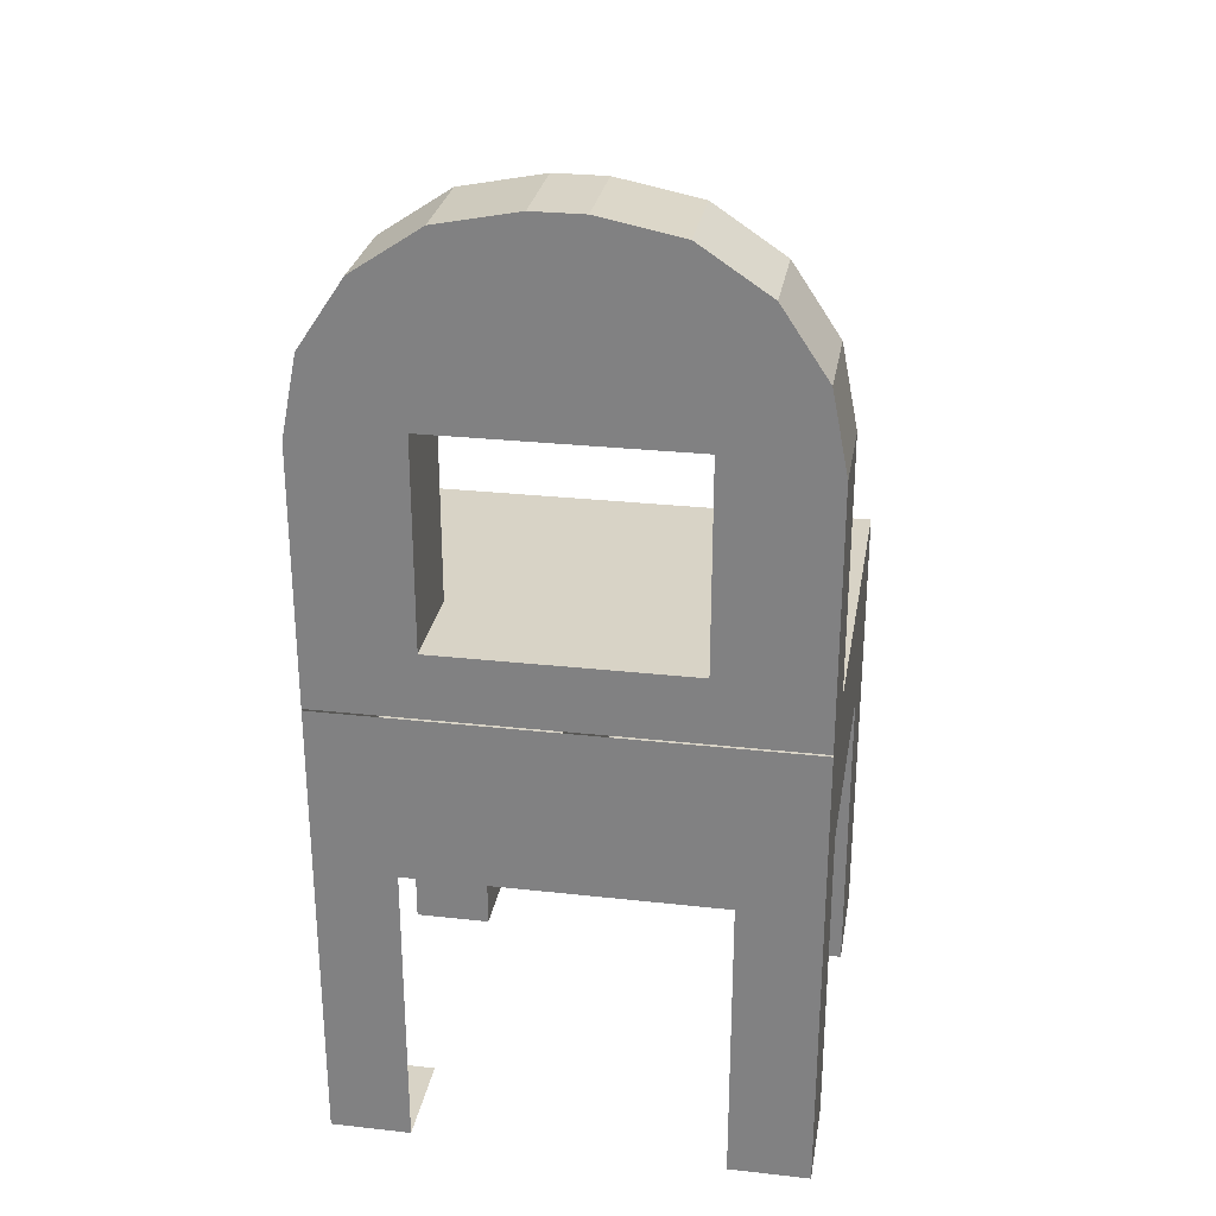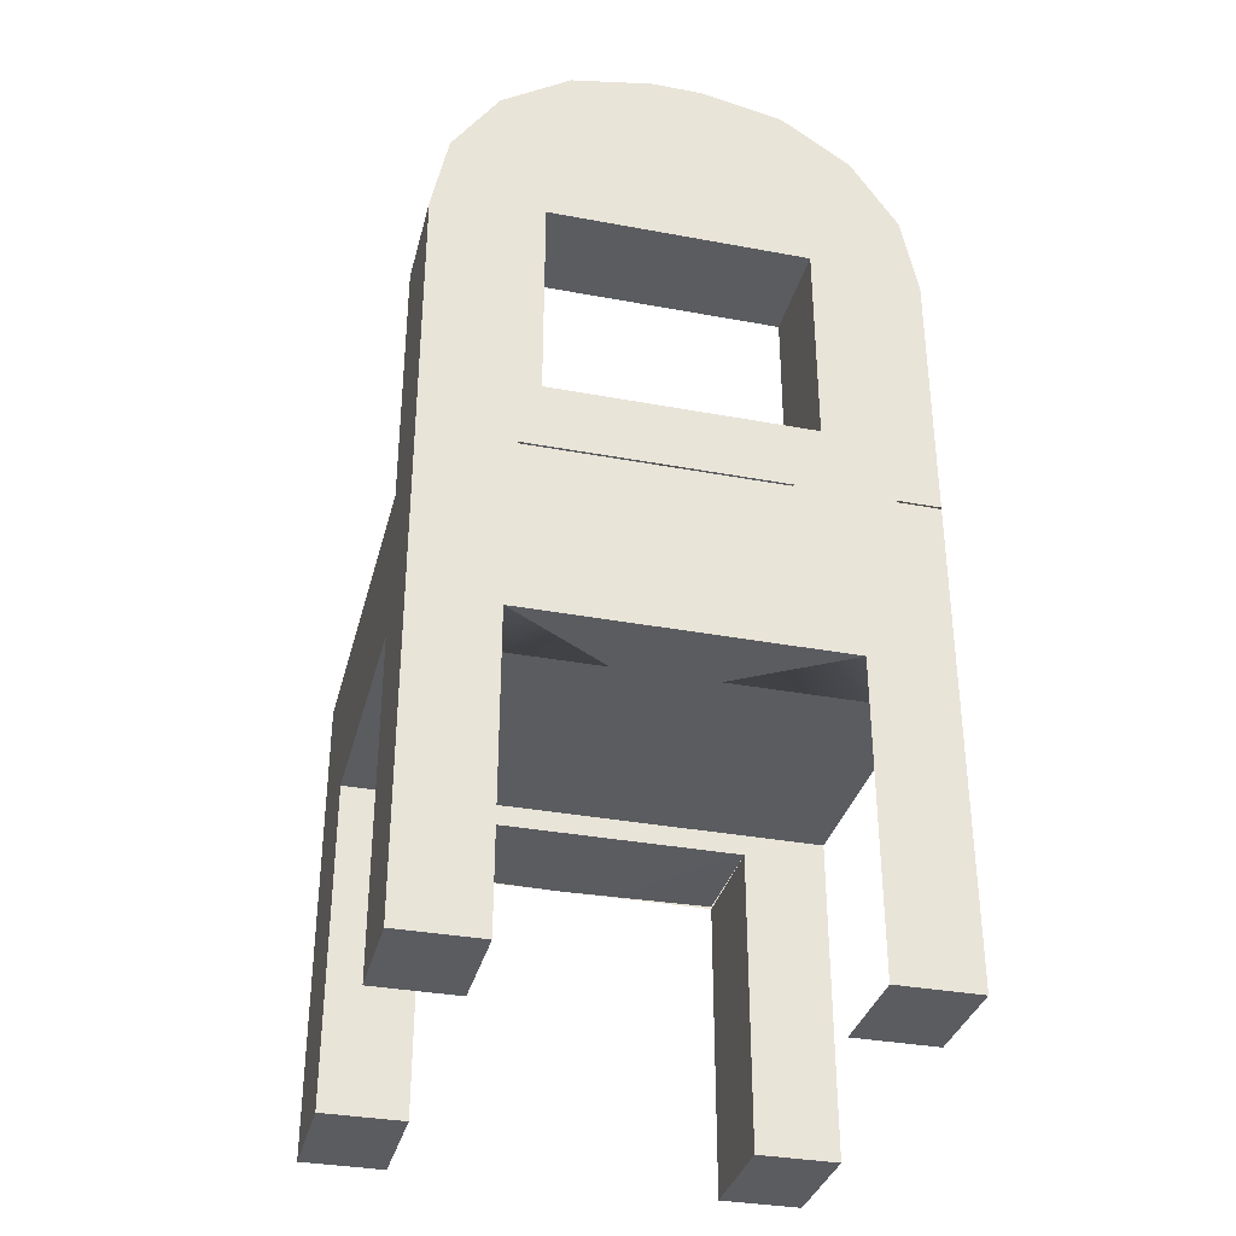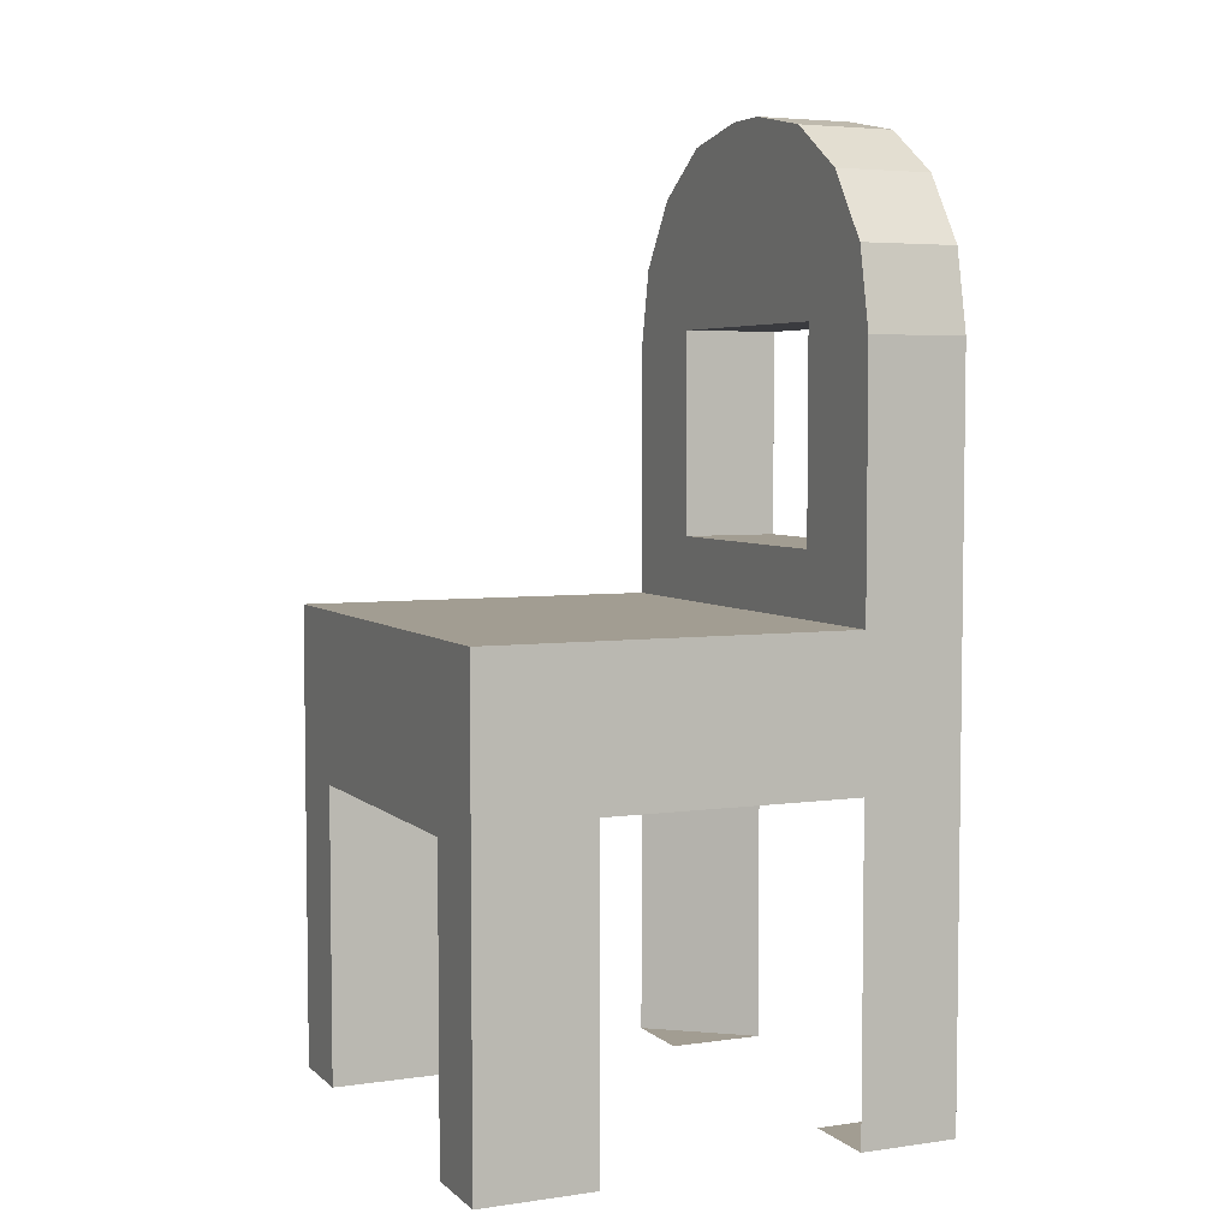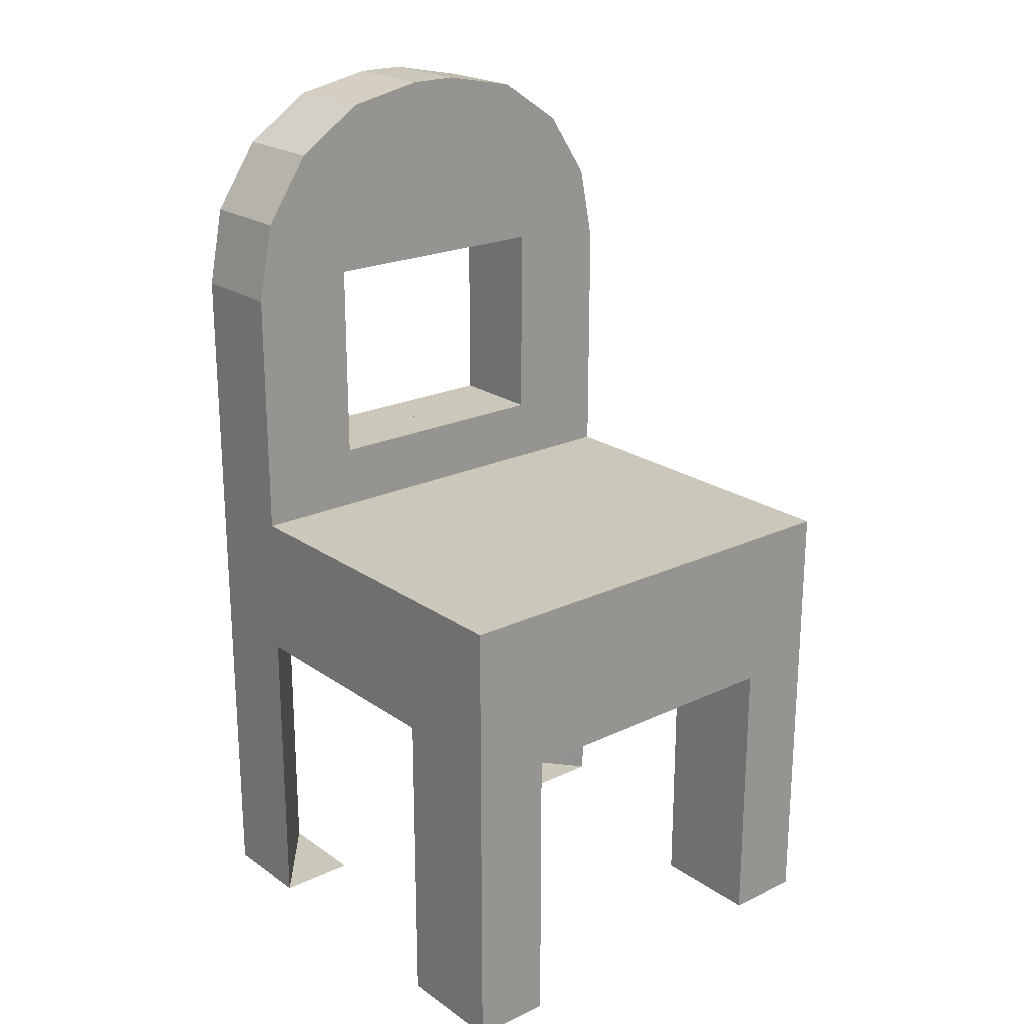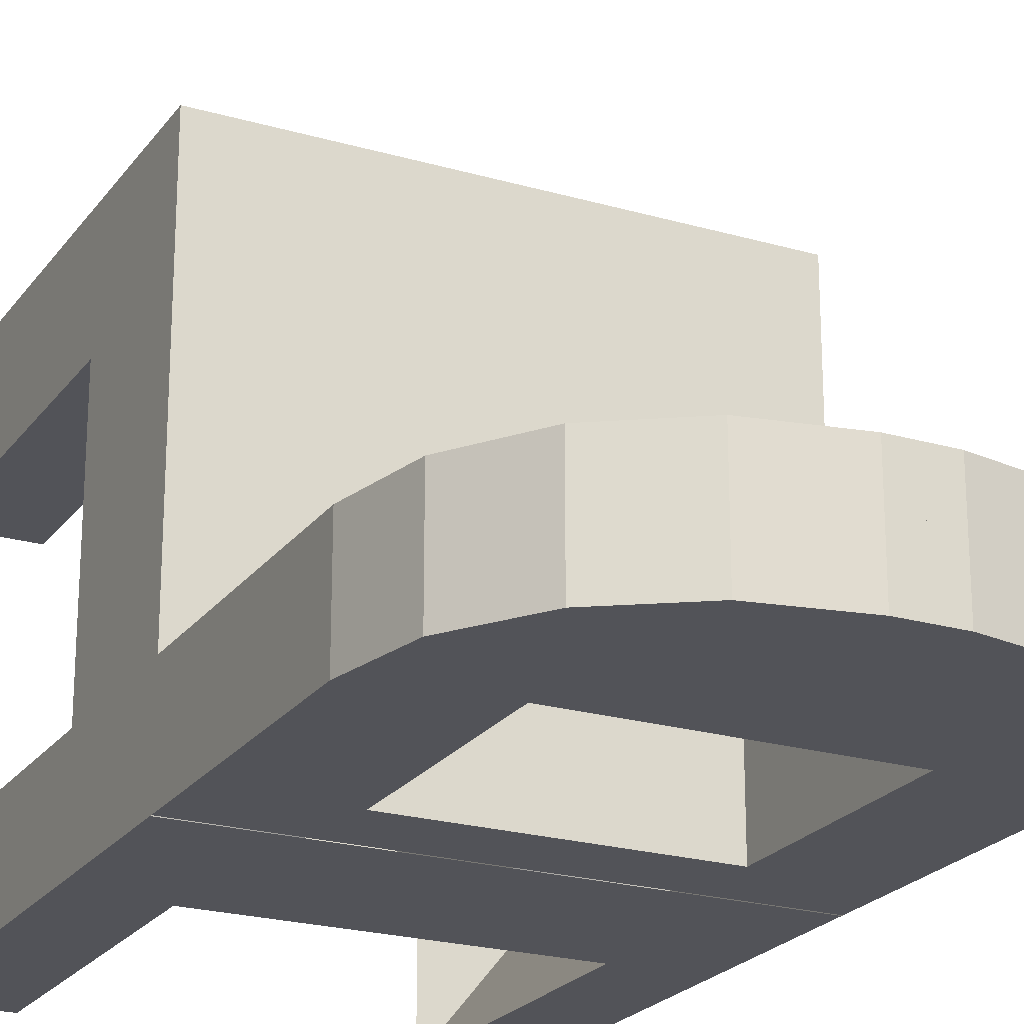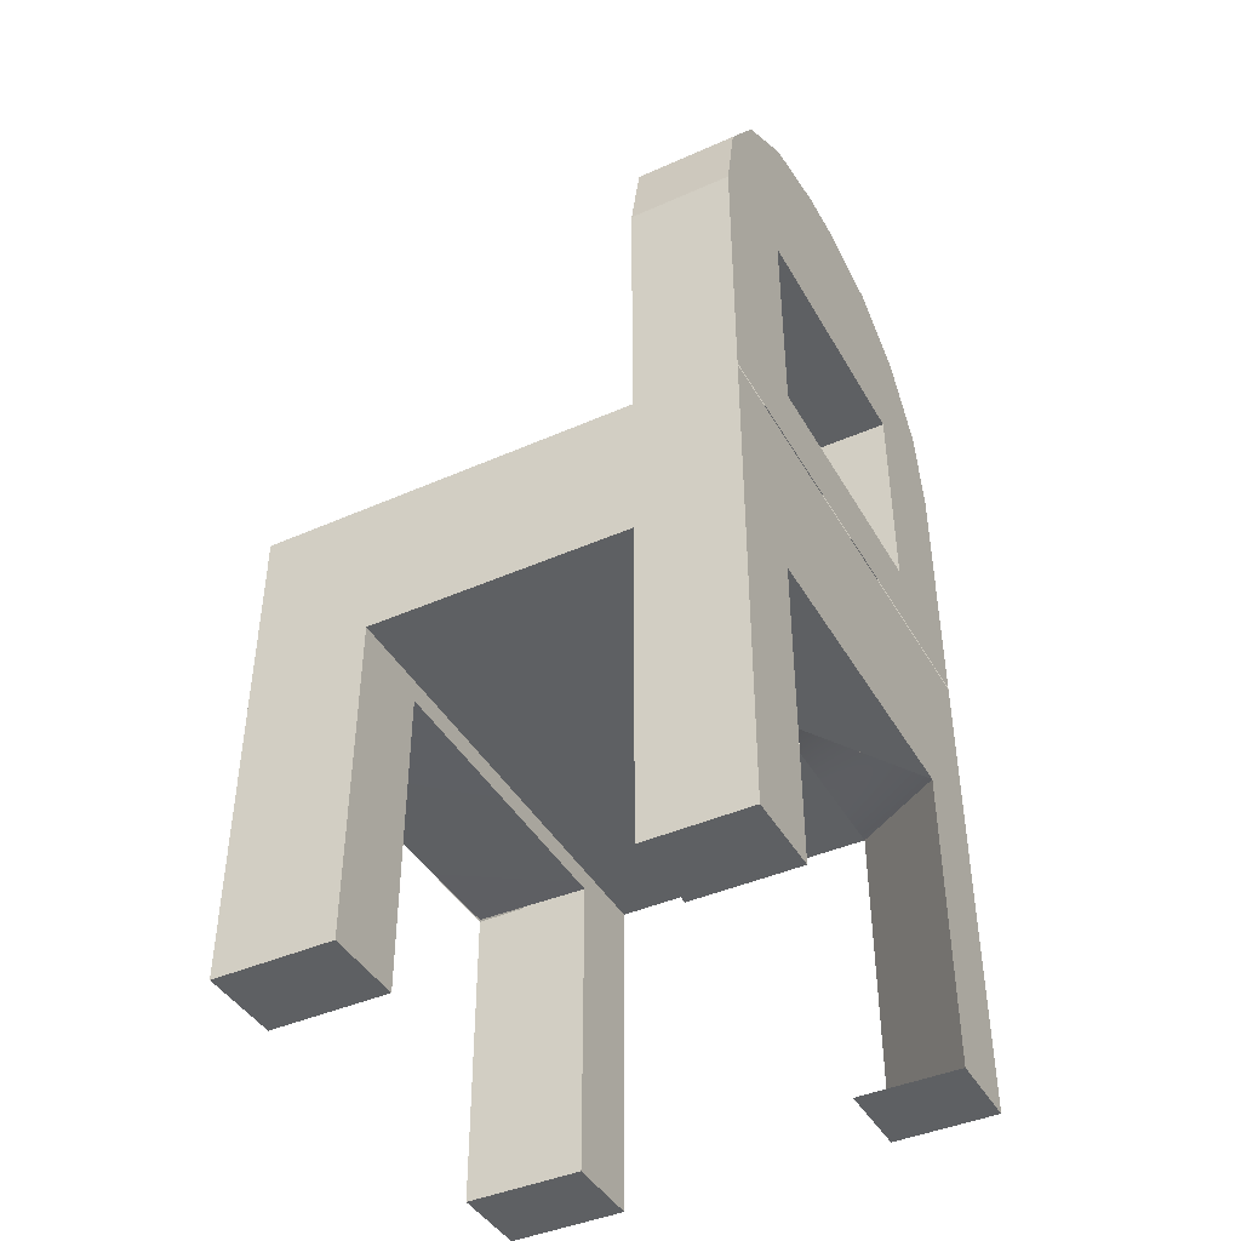
<metadata>
{"format":"obj","ext":"obj","renderer":"f3d","projection":"perspective","resolution":1024,"background":"white","views":[{"elev":27.9,"azim":-170.4,"up":"+Y"},{"elev":-34.4,"azim":165.9,"up":"+Y"},{"elev":4.9,"azim":65.9,"up":"+Y"},{"elev":21.6,"azim":-39.6,"up":"+Y"},{"elev":-22.6,"azim":153.5,"up":"+Z"},{"elev":-42.7,"azim":117.8,"up":"+Y"}]}
</metadata>
<code>
o Cube
v 1 2 -1
v 1 0 -1
v 1 2 1
v -1 2 -1
v -1 0 -1
v -1 2 1
v -1 0 1
v -1 0 -1
v -1 2 -1
v -1 1.992 -1
v -1 0 -0.5769
v -1 2 -0.5769
v -1 2 -0.5769
v -1 2 -1
v -1 0 0.5104
v -1 1.367 -0.5769
v -1 0 -0.5899
v -1 1.367 0.5104
v -0.6578 0 -0.5769
v -0.6578 0 0.5104
v -0.6578 0 -0.5899
v -0.6578 0 -1
v -0.6578 0 1
v -0.6578 0 -1
v -0.6578 1.277 -1
v -0.6578 1.287 -1
v -0.6578 1.277 0.5104
v -0.6578 1.287 0.5104
v -0.6578 1.277 1
v -0.6578 1.287 1
v -0.5401 3.16 -0.5769
v -0.5401 2.277 -0.5769
v -0.5401 3.16 -1
v -0.5401 2.277 -1
v -0.5401 3.16 -1
v -0.5401 2.277 -1
v -0.106 3.99 -0.5769
v -1 3.096 -0.5769
v -0.4481 3.922 -0.5769
v -0.7381 3.728 -0.5769
v -0.9319 3.438 -0.5769
v -1 3.096 -1
v -0.106 3.99 -1
v -0.9319 3.438 -1
v -0.7381 3.728 -1
v -0.4481 3.922 -1
v -1 0 0.5104
v -1 0 0.5104
v -1 0 1
v -1 0 1
v -1 0 -1
v -1 0 -1
v -1 2 1
v -1 2 1
v -1 2 1
v -1 2 -1
v -1 2 -1
v -1 2 -1
v -1 2 -1
v -1 2 -0.5769
v -1 2 -0.5769
v -1 2 -0.5769
v -1 2 -0.5769
v -0.6578 1.277 0.5104
v -0.6578 1.277 0.5104
v -0.6578 1.277 0.5104
v -0.6578 1.287 1
v -0.6578 1.287 1
v -0.6578 0 -1
v -1 0 -1
v -1 2 -1
v -1 1.992 -1
v -1 0 -0.5899
v -1 0 -0.5899
v -1 0 -0.5769
v -1 0 -0.5769
v -1 1.367 -0.5769
v -1 1.367 -0.5769
v -1 1.367 -0.5769
v -1 1.367 -0.5769
v -1 2 -0.5769
v -1 2 -0.5769
v -1 2 -0.5769
v -1 2 -1
v -1 2 -1
v -1 2 -1
v -1 1.367 0.5104
v -1 1.367 0.5104
v -1 1.367 0.5104
v -0.6578 1.277 1
v -0.6578 1.277 1
v -0.6578 1.277 1
v -0.5401 3.16 -0.5769
v -0.5401 3.16 -0.5769
v -0.5401 3.16 -1
v -0.6578 0 0.5104
v -0.6578 0 0.5104
v -0.6578 0 -0.5899
v -0.6578 1.277 -1
v -0.6578 1.277 -1
v -0.6578 1.277 -1
v -0.6578 1.277 -1
v -0.6578 0 1
v -0.6578 0 1
v -0.6578 1.287 -1
v -0.6578 1.287 0.5104
v -0.5401 2.277 -0.5769
v -0.5401 2.277 -0.5769
v -0.5401 2.277 -1
v -0.4481 3.922 -0.5769
v -0.4481 3.922 -0.5769
v -0.106 3.99 -0.5769
v -0.106 3.99 -0.5769
v -0.106 3.99 -1
v -0.106 3.99 -1
v -0.4481 3.922 -1
v -0.4481 3.922 -1
v -0.7381 3.728 -0.5769
v -0.7381 3.728 -0.5769
v -0.7381 3.728 -1
v -0.7381 3.728 -1
v -0.9319 3.438 -0.5769
v -0.9319 3.438 -0.5769
v -0.9319 3.438 -1
v -0.9319 3.438 -1
v -1 3.096 -0.5769
v -1 3.096 -0.5769
v -1 3.096 -1
v -1 3.096 -1
v -1 2 -1
v -1 0 -1
v -1 2 1
v 1 2 -1
v 1 0 -1
v 1 2 1
v 1 0 1
v 0 0 -1
v 0 2 1
v 0 2 -1
v 0 0 -1
v 1 0 -1
v 1 2 -1
v 0 2 -1
v 0 1.992 -1
v 1 1.992 -1
v 1 0 -0.5769
v 1 2 -0.5769
v 0 2 -0.5769
v 0 0 -0.5769
v 1 2 -0.5769
v 1 2 -1
v 0 2 -1
v 0 2 -0.5769
v 0 3.99 -1
v 0 3.99 -0.5769
v 1 0 0.5104
v 0 1.367 -0.5769
v 1 1.367 -0.5769
v 1 0 -0.5899
v 0 0 -0.5899
v 1 1.367 0.5104
v 0 1.367 0.5104
v 0 3.16 -1
v 0 1.356 -0.5899
v 0 1.277 -1
v 0 1.277 -0.5899
v 0 1.277 -1
v 0.6578 0 -0.5769
v 0 1.277 1
v 0.6578 0 0.5104
v 0 1.277 -0.5769
v 0 1.277 -1
v 0.6578 0 -0.5899
v 0 1.277 0.5104
v 0.6578 0 -1
v 0.6578 0 1
v 0.6578 0 -1
v 0.6578 1.277 -1
v 0.6578 1.287 -1
v 0.6578 1.277 0.5104
v 0.6578 1.287 0.5104
v 0.6578 1.277 1
v 0.6578 1.287 1
v 0 2.277 -1
v 0 2.277 -0.5769
v 0 3.16 -0.5769
v 0 3.16 -1
v 0 2.277 -1
v 0.5401 3.16 -0.5769
v 0.5401 2.277 -0.5769
v 0.5401 3.16 -1
v 0.5401 2.277 -1
v 0.5401 3.16 -1
v 0.5401 2.277 -1
v 0.106 3.99 -0.5769
v 1 3.096 -0.5769
v 0.4481 3.922 -0.5769
v 0.7381 3.728 -0.5769
v 0.9319 3.438 -0.5769
v 1 3.096 -1
v 0.106 3.99 -1
v 0.9319 3.438 -1
v 0.7381 3.728 -1
v 0.4481 3.922 -1
v 1 0 0.5104
v 1 0 0.5104
v 1 0 1
v 1 0 1
v 1 0 -1
v 1 0 -1
v 1 2 1
v 1 2 1
v 1 2 1
v 1 2 -1
v 1 2 -1
v 1 2 -1
v 1 2 -1
v 0 2 1
v 0 2 1
v 1 2 -0.5769
v 1 2 -0.5769
v 1 2 -0.5769
v 1 2 -0.5769
v 0 2 -1
v 0 2 -1
v 0 2 -1
v 0 2 -1
v 0 2 -0.5769
v 0 2 -0.5769
v 0 2 -0.5769
v 0 2 -0.5769
v 0.6578 1.277 0.5104
v 0.6578 1.277 0.5104
v 0.6578 1.277 0.5104
v 0.6578 1.287 1
v 0.6578 1.287 1
v 0.6578 0 -1
v 1 0 -1
v 1 2 -1
v 0 2 -1
v 1 1.992 -1
v 0 1.277 -1
v 1 0 -0.5899
v 1 0 -0.5899
v 1 0 -0.5769
v 1 0 -0.5769
v 0 1.367 -0.5769
v 0 1.367 -0.5769
v 0 1.367 -0.5769
v 1 1.367 -0.5769
v 1 1.367 -0.5769
v 1 1.367 -0.5769
v 1 1.367 -0.5769
v 1 2 -0.5769
v 1 2 -0.5769
v 1 2 -0.5769
v 1 2 -1
v 1 2 -1
v 1 2 -1
v 0 2 -1
v 0 2 -1
v 0 2 -1
v 0 2 -0.5769
v 0 2 -0.5769
v 0 2 -0.5769
v 0 3.99 -0.5769
v 0 3.99 -0.5769
v 0 3.99 -1
v 0 3.99 -1
v 0 3.16 -0.5769
v 0 3.16 -0.5769
v 0 2.277 -1
v 0 1.277 -0.5769
v 0 1.277 -0.5769
v 1 1.367 0.5104
v 1 1.367 0.5104
v 1 1.367 0.5104
v 0 1.367 0.5104
v 0 1.367 0.5104
v 0.6578 1.277 1
v 0.6578 1.277 1
v 0.6578 1.277 1
v 0.5401 3.16 -0.5769
v 0.5401 3.16 -0.5769
v 0.5401 3.16 -1
v 0 1.277 -0.5899
v 0 1.356 -0.5899
v 0.6578 0 0.5104
v 0.6578 0 0.5104
v 0.6578 0 -0.5899
v 0.6578 1.277 -1
v 0.6578 1.277 -1
v 0.6578 1.277 -1
v 0.6578 1.277 -1
v 0 1.277 1
v 0 1.277 1
v 0 1.277 1
v 0 1.277 0.5104
v 0 1.277 0.5104
v 0.6578 0 1
v 0.6578 0 1
v 0.6578 1.287 -1
v 0.6578 1.287 0.5104
v 0 2.277 -0.5769
v 0 2.277 -0.5769
v 0 3.16 -1
v 0.5401 2.277 -0.5769
v 0.5401 2.277 -0.5769
v 0.5401 2.277 -1
v 0.4481 3.922 -0.5769
v 0.4481 3.922 -0.5769
v 0.106 3.99 -0.5769
v 0.106 3.99 -0.5769
v 0.106 3.99 -1
v 0.106 3.99 -1
v 0.4481 3.922 -1
v 0.4481 3.922 -1
v 0.7381 3.728 -0.5769
v 0.7381 3.728 -0.5769
v 0.7381 3.728 -1
v 0.7381 3.728 -1
v 0.9319 3.438 -0.5769
v 0.9319 3.438 -0.5769
v 0.9319 3.438 -1
v 0.9319 3.438 -1
v 1 3.096 -0.5769
v 1 3.096 -0.5769
v 1 3.096 -1
v 1 3.096 -1
f 76 100 77
f 52 71 8
f 249 99 274
f 101 165 171
f 58 240 9
f 231 54 218
f 24 74 51
f 63 78 87
f 33 34 128
f 62 264 82
f 139 86 262
f 57 81 84
f 94 270 110
f 268 113 266
f 16 279 88
f 184 107 305
f 96 50 48
f 21 75 73
f 105 72 144
f 25 69 70
f 106 89 162
f 66 97 15
f 91 7 104
f 6 68 138
f 30 92 296
f 64 169 67
f 20 90 23
f 5 17 80
f 163 93 95
f 31 36 35
f 43 111 37
f 46 119 39
f 45 123 40
f 44 127 41
f 13 42 14
f 246 292 175
f 210 239 214
f 228 261 225
f 287 273 247
f 291 249 274
f 293 171 165
f 216 240 224
f 278 298 295
f 212 231 218
f 244 177 209
f 275 223 211
f 191 306 316
f 222 264 148
f 139 259 217
f 215 254 220
f 284 308 326
f 153 188 152
f 313 268 266
f 279 158 276
f 184 307 309
f 172 164 226
f 208 288 206
f 245 173 243
f 144 241 302
f 238 237 178
f 162 277 303
f 156 289 234
f 136 281 301
f 236 182 135
f 183 296 282
f 169 232 235
f 280 170 176
f 133 147 253
f 186 154 187
f 283 163 285
f 194 189 193
f 311 201 195
f 319 204 197
f 323 203 198
f 327 202 199
f 200 150 151
f 76 22 100
f 52 56 71
f 249 79 99
f 58 224 240
f 231 61 54
f 24 98 74
f 47 49 87
f 49 53 87
f 53 63 87
f 272 260 34
f 260 85 34
f 85 128 34
f 128 124 33
f 124 120 33
f 120 116 33
f 116 115 306
f 115 269 306
f 306 33 116
f 62 148 264
f 139 59 86
f 57 60 81
f 83 265 108
f 265 304 108
f 122 126 94
f 126 83 108
f 94 126 108
f 110 118 94
f 118 122 94
f 267 112 270
f 112 110 270
f 268 114 113
f 16 157 279
f 184 109 107
f 96 103 50
f 21 19 75
f 144 242 105
f 242 102 105
f 70 10 25
f 10 26 25
f 162 299 106
f 299 27 106
f 15 18 66
f 18 28 66
f 91 55 7
f 6 29 68
f 68 297 138
f 64 174 169
f 20 65 90
f 17 11 80
f 80 12 4
f 4 5 80
f 163 271 93
f 31 32 36
f 43 117 111
f 46 121 119
f 45 125 123
f 44 129 127
f 13 38 42
f 246 250 292
f 210 141 239
f 228 263 261
f 247 230 227
f 287 286 273
f 247 227 287
f 291 252 249
f 216 142 240
f 295 219 278
f 219 229 278
f 229 248 278
f 212 221 231
f 244 290 177
f 211 207 275
f 207 205 275
f 275 251 223
f 258 260 192
f 260 272 192
f 324 328 191
f 328 258 192
f 191 328 192
f 316 320 191
f 320 324 191
f 269 315 306
f 315 316 306
f 222 255 264
f 139 262 259
f 215 257 254
f 256 326 308
f 326 322 284
f 322 318 284
f 318 310 284
f 310 312 270
f 312 267 270
f 270 284 310
f 308 304 265
f 308 265 256
f 153 185 188
f 313 314 268
f 279 157 158
f 184 305 307
f 172 166 164
f 208 300 288
f 245 168 173
f 294 242 302
f 242 144 302
f 179 145 178
f 145 238 178
f 180 299 303
f 299 162 303
f 181 161 234
f 161 156 234
f 136 213 281
f 135 138 236
f 138 297 236
f 169 174 232
f 280 233 170
f 253 146 159
f 159 134 253
f 134 133 253
f 186 155 154
f 283 271 163
f 194 190 189
f 311 317 201
f 319 321 204
f 323 325 203
f 327 329 202
f 200 196 150
l 167 143
l 140 137
l 160 149

</code>
